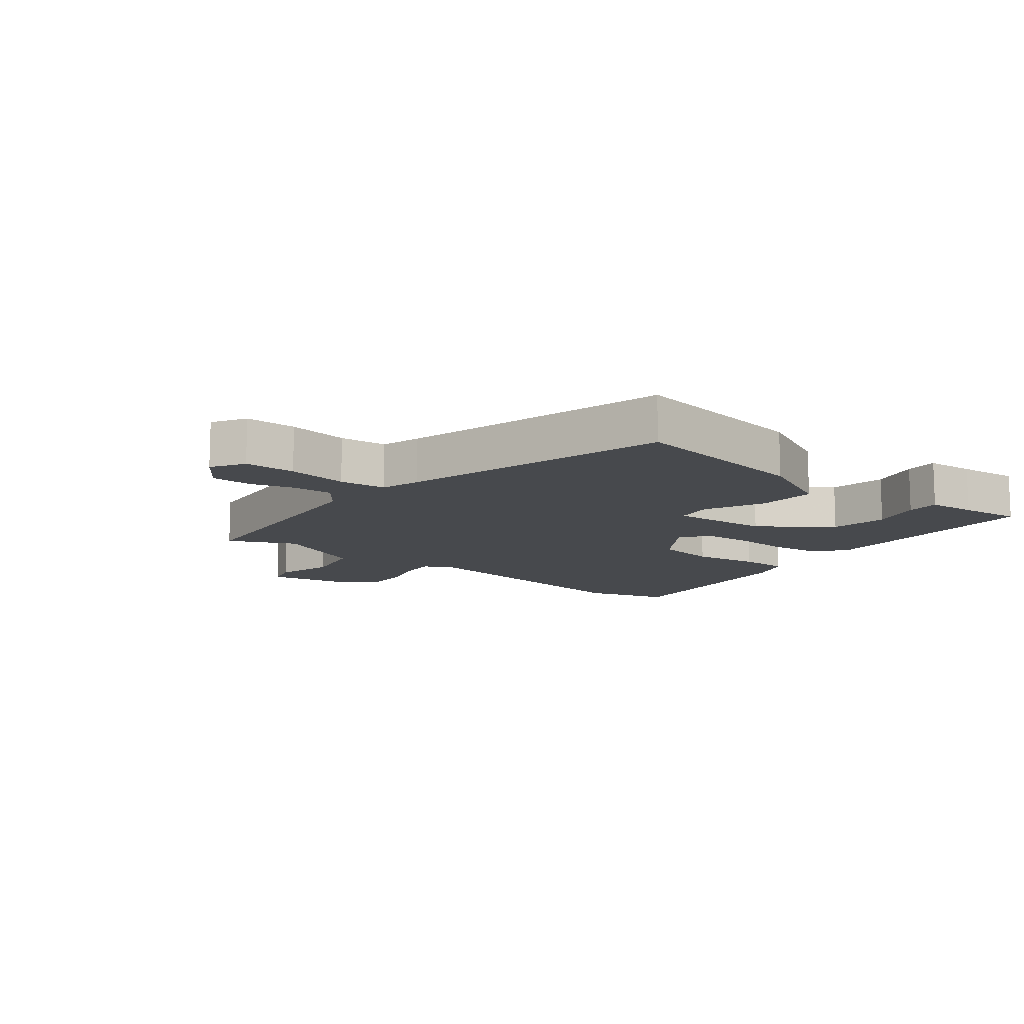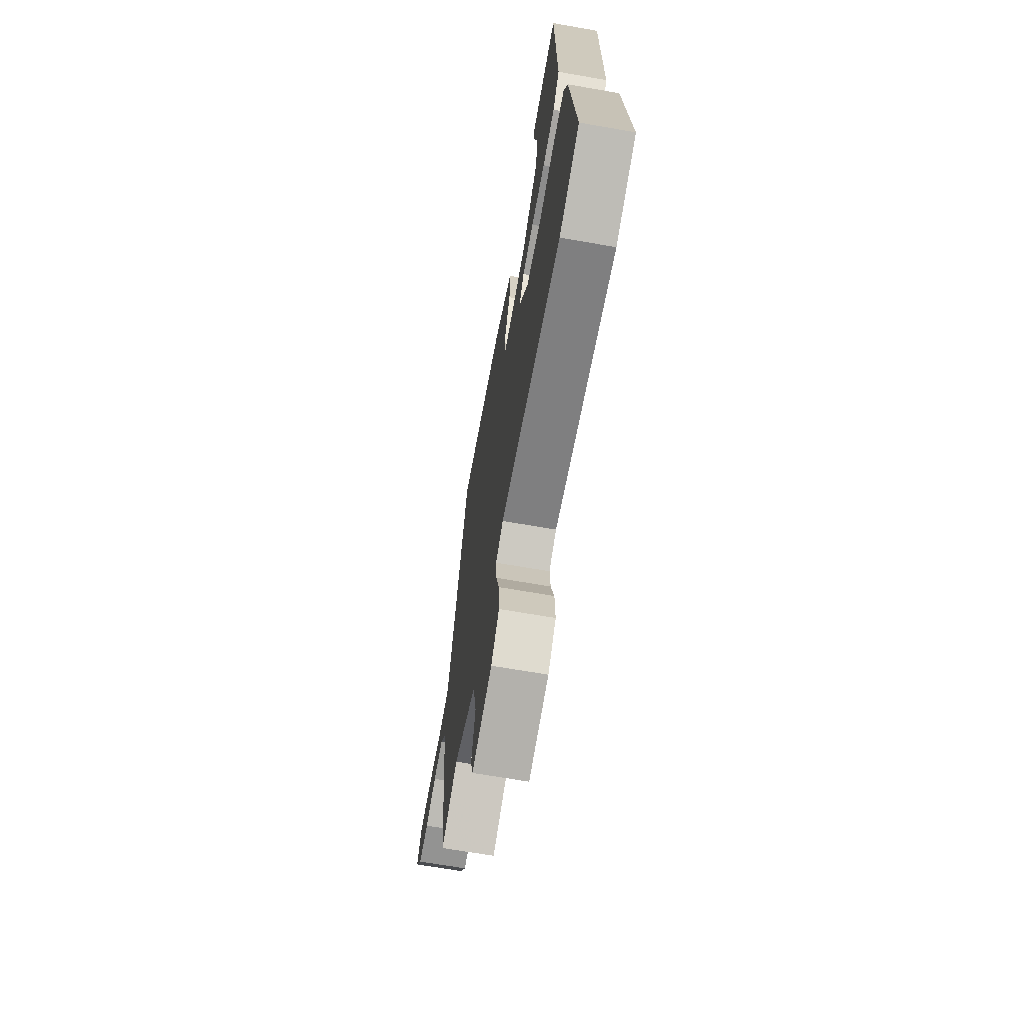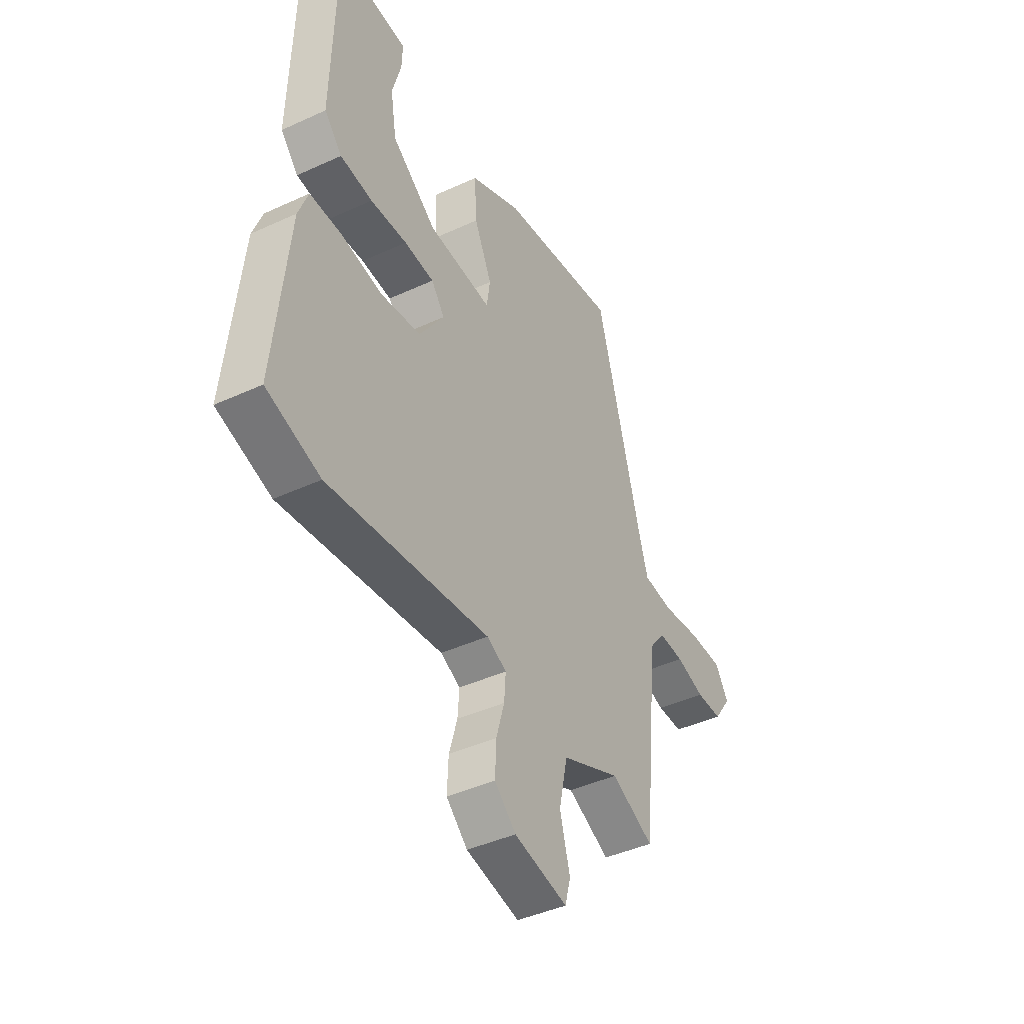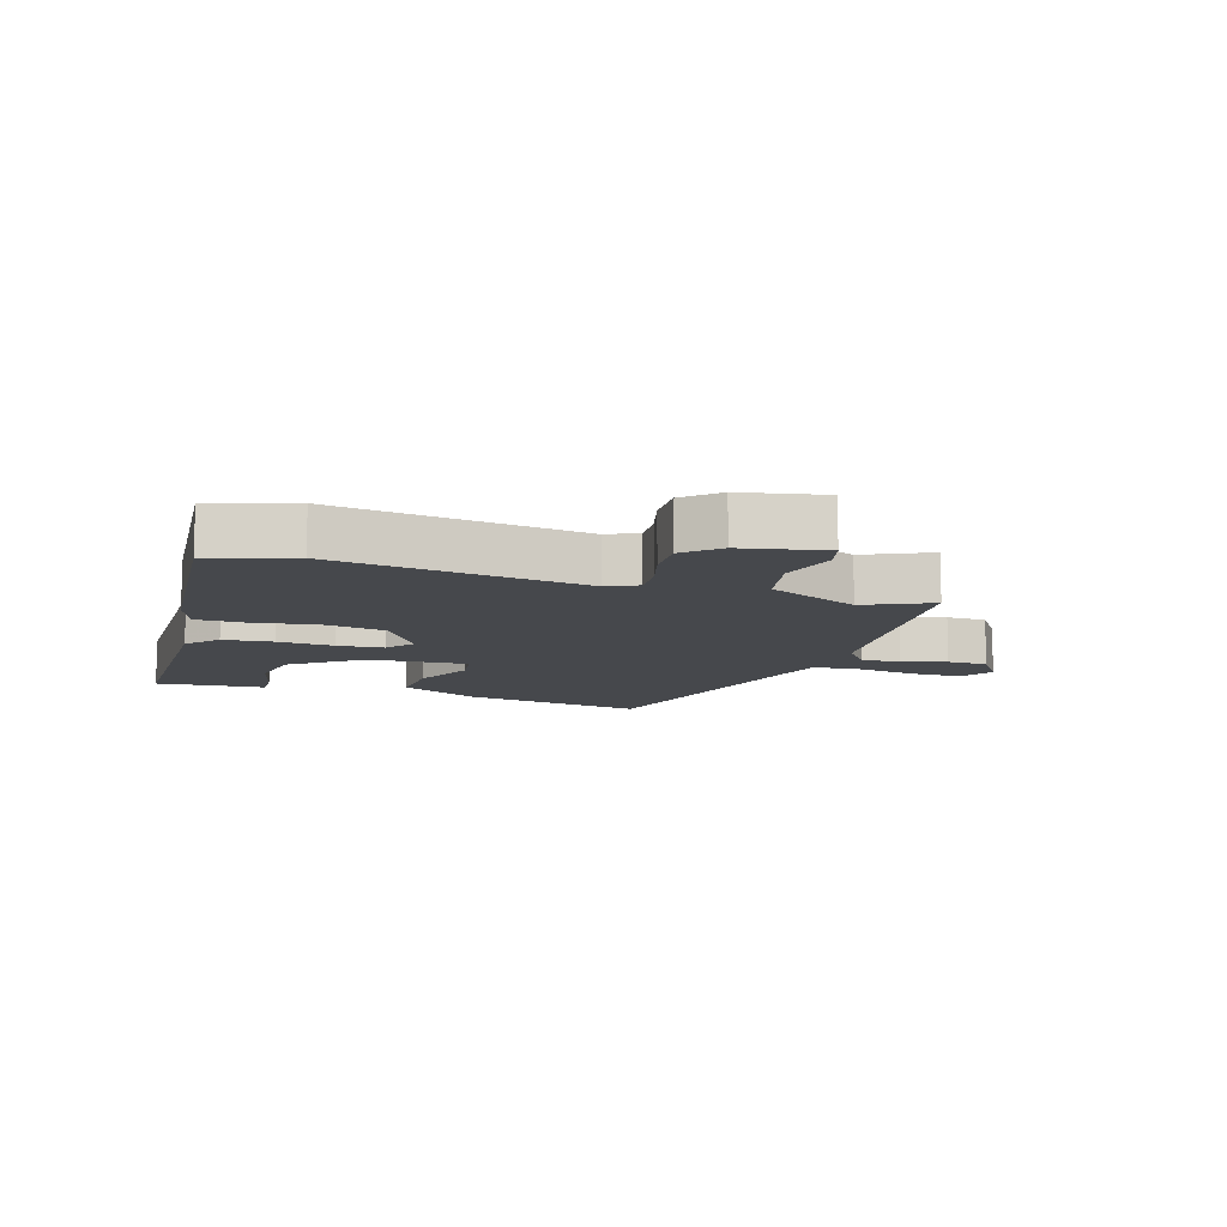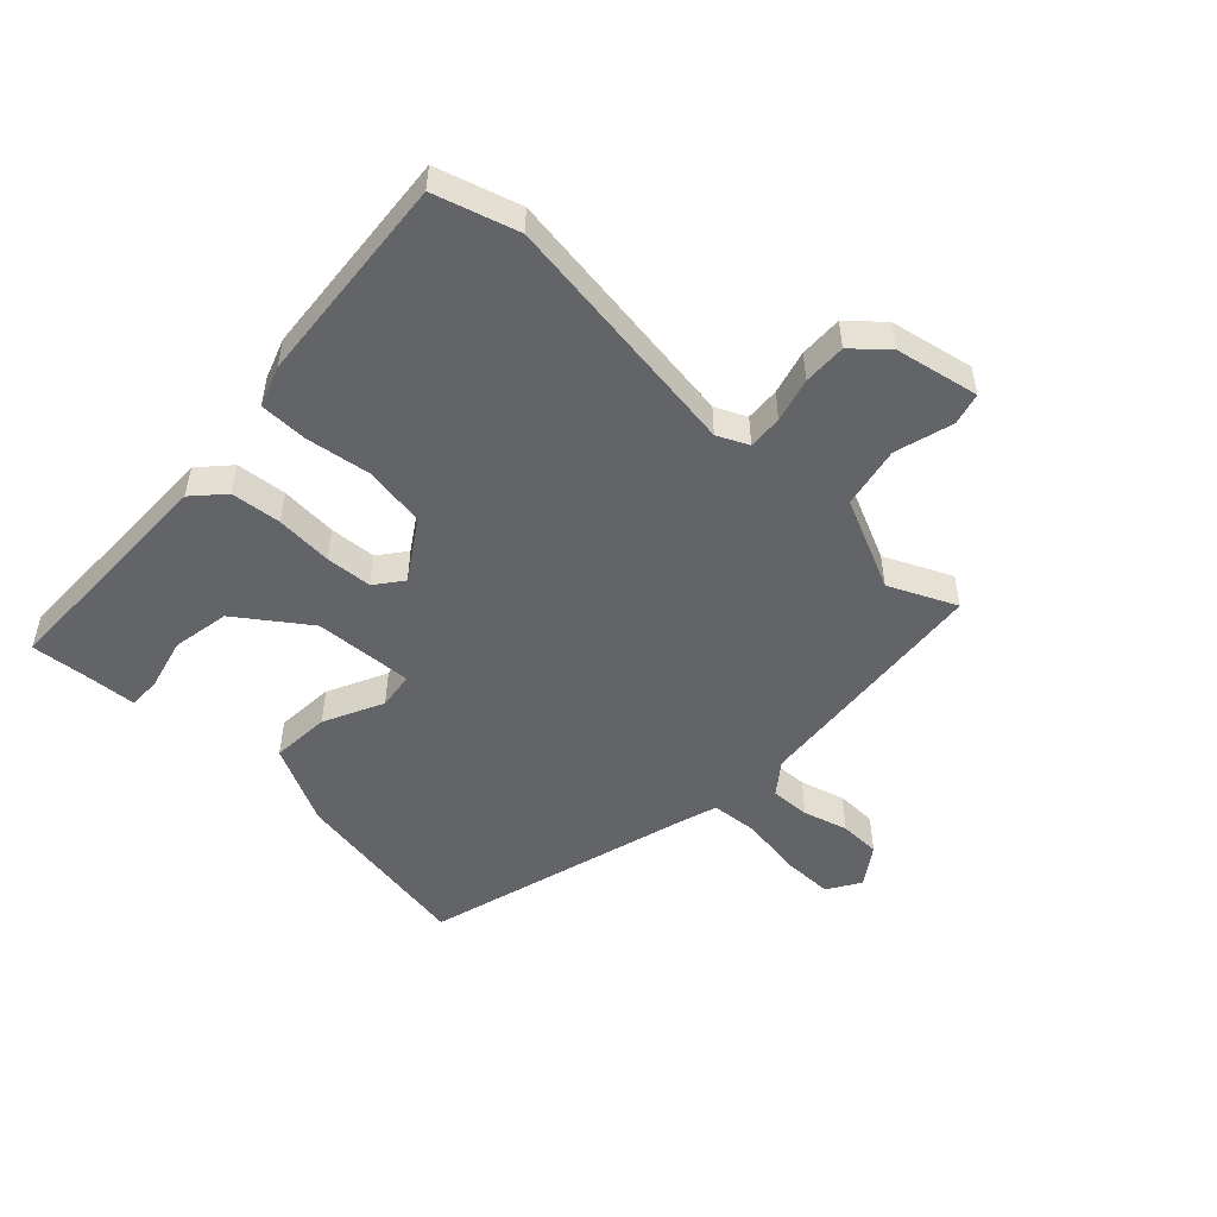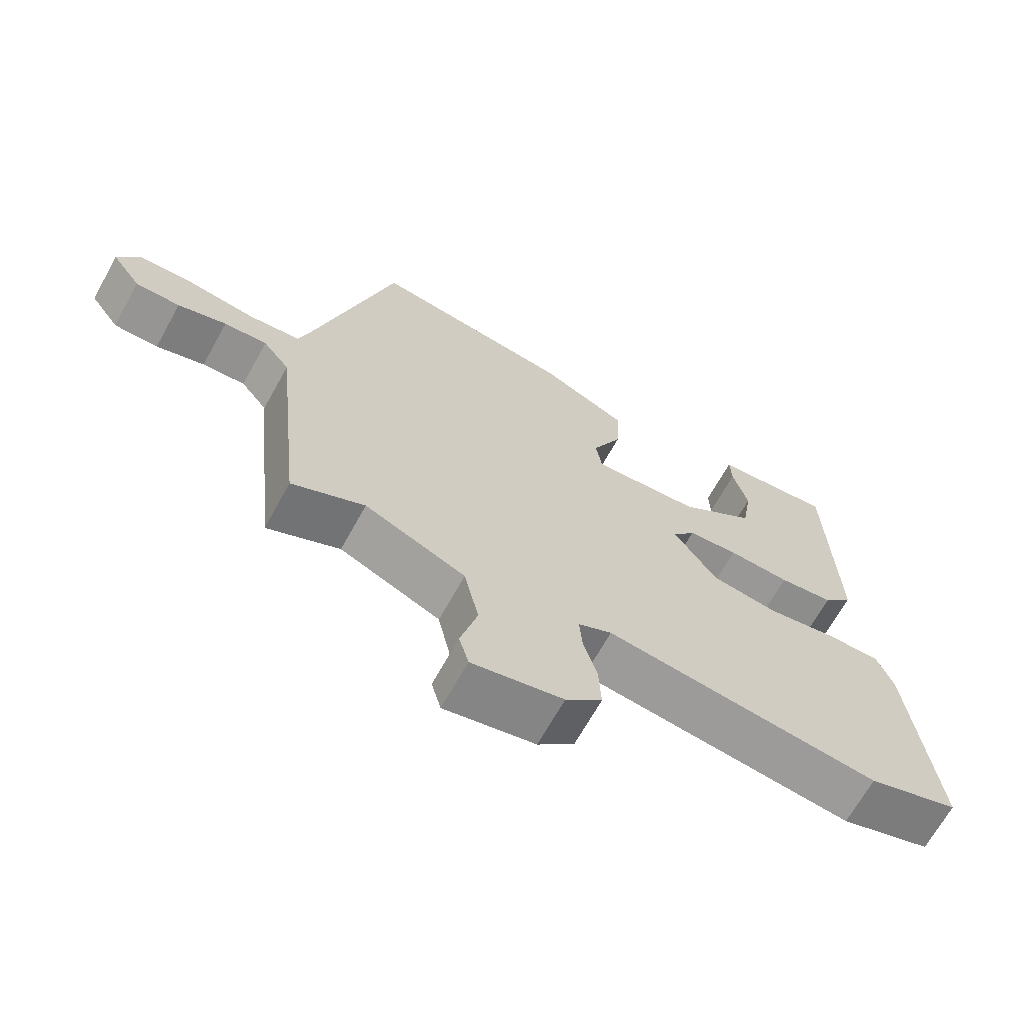
<metadata>
{"format":"obj","ext":"obj","renderer":"f3d","projection":"perspective","resolution":1024,"background":"white","views":[{"elev":-12.0,"azim":-38.8,"up":"+Y"},{"elev":-66.7,"azim":80.0,"up":"+Z"},{"elev":-42.4,"azim":118.9,"up":"+Z"},{"elev":-11.1,"azim":161.6,"up":"+Y"},{"elev":-51.3,"azim":135.6,"up":"+Y"},{"elev":-67.6,"azim":-29.0,"up":"+Z"}]}
</metadata>
<code>
v -0.341 0.07 0.501
v -0.046 0.07 0.459
v 0.082 0.07 0.399
v 0.077 0.07 0.305
v 0.033 0.07 0.21
v 0.042 0.07 0.151
v 0.2 0.07 0.164
v 0.311 0.07 0.247
v 0.326 0.07 0.339
v 0.304 0.07 0.42
v 0.302 0.07 0.473
v 0.379 0.07 0.48
v 0.476 0.07 0.491
v 0.486 0.07 0.117
v 0.442 0.07 0.068
v 0.362 0.07 0.058
v 0.271 0.07 0.062
v 0.197 0.07 0.055
v 0.164 0.07 0.011
v 0.226 0.07 -0.081
v 0.324 0.07 -0.095
v 0.428 0.07 -0.077
v 0.506 0.07 -0.076
v 0.53 0.07 -0.14
v 0.565 0.07 -0.479
v 0.432 0.07 -0.522
v 0.031 0.07 -0.474
v -0.018 0.07 -0.498
v -0.014 0.07 -0.553
v 0.006 0.07 -0.623
v 0.009 0.07 -0.692
v -0.044 0.07 -0.741
v -0.177 0.07 -0.77
v -0.191 0.07 -0.719
v -0.166 0.07 -0.626
v -0.187 0.07 -0.528
v -0.334 0.07 -0.464
v -0.44 0.07 -0.515
v -0.481 0.07 -0.123
v -0.52 0.07 -0.073
v -0.583 0.07 -0.077
v -0.654 0.07 -0.099
v -0.719 0.07 -0.099
v -0.762 0.07 -0.038
v -0.73 0.07 0.015
v -0.648 0.07 0.017
v -0.551 0.07 0.004
v -0.476 0.07 0.012
v -0.457 0.07 0.075
v -0.341 0 0.501
v -0.046 0 0.459
v 0.082 0 0.399
v 0.077 0 0.305
v 0.033 0 0.21
v 0.042 0 0.151
v 0.2 0 0.164
v 0.311 0 0.247
v 0.326 0 0.339
v 0.304 0 0.42
v 0.302 0 0.473
v 0.379 0 0.48
v 0.476 0 0.491
v 0.486 0 0.117
v 0.442 0 0.068
v 0.362 0 0.058
v 0.271 0 0.062
v 0.197 0 0.055
v 0.164 0 0.011
v 0.226 0 -0.081
v 0.324 0 -0.095
v 0.428 0 -0.077
v 0.506 0 -0.076
v 0.53 0 -0.14
v 0.565 0 -0.479
v 0.432 0 -0.522
v 0.031 0 -0.474
v -0.018 0 -0.498
v -0.014 0 -0.553
v 0.006 0 -0.623
v 0.009 0 -0.692
v -0.044 0 -0.741
v -0.177 0 -0.77
v -0.191 0 -0.719
v -0.166 0 -0.626
v -0.187 0 -0.528
v -0.334 0 -0.464
v -0.44 0 -0.515
v -0.481 0 -0.123
v -0.52 0 -0.073
v -0.583 0 -0.077
v -0.654 0 -0.099
v -0.719 0 -0.099
v -0.762 0 -0.038
v -0.73 0 0.015
v -0.648 0 0.017
v -0.551 0 0.004
v -0.476 0 0.012
v -0.457 0 0.075
f 44 45 46 47
f 44 47 48
f 41 42 43 44
f 40 41 44 48
f 39 40 48
f 37 38 39 48
f 36 37 48 49
f 32 33 34 35
f 32 35 36
f 29 30 31 32
f 28 29 32 36
f 27 28 36 49
f 21 22 23 24
f 20 21 24 25
f 14 15 16 17
f 12 13 14 17
f 9 10 11 12
f 8 9 12
f 8 12 17
f 7 8 17 18
f 2 3 4 5
f 2 5 6
f 1 2 6
f 49 1 6
f 20 25 26 27
f 19 20 27 49
f 18 19 49
f 6 7 18 49
f 96 95 94 93
f 97 96 93
f 93 92 91 90
f 97 93 90 89
f 97 89 88
f 97 88 87 86
f 98 97 86 85
f 84 83 82 81
f 85 84 81
f 81 80 79 78
f 85 81 78 77
f 98 85 77 76
f 73 72 71 70
f 74 73 70 69
f 66 65 64 63
f 66 63 62 61
f 61 60 59 58
f 61 58 57
f 66 61 57
f 67 66 57 56
f 54 53 52 51
f 55 54 51
f 55 51 50
f 55 50 98
f 76 75 74 69
f 98 76 69 68
f 98 68 67
f 98 67 56 55
f 1 50 51 2
f 2 51 52 3
f 3 52 53 4
f 4 53 54 5
f 5 54 55 6
f 6 55 56 7
f 7 56 57 8
f 8 57 58 9
f 9 58 59 10
f 10 59 60 11
f 11 60 61 12
f 12 61 62 13
f 13 62 63 14
f 14 63 64 15
f 15 64 65 16
f 16 65 66 17
f 17 66 67 18
f 18 67 68 19
f 19 68 69 20
f 20 69 70 21
f 21 70 71 22
f 22 71 72 23
f 23 72 73 24
f 24 73 74 25
f 25 74 75 26
f 26 75 76 27
f 27 76 77 28
f 28 77 78 29
f 29 78 79 30
f 30 79 80 31
f 31 80 81 32
f 32 81 82 33
f 33 82 83 34
f 34 83 84 35
f 35 84 85 36
f 36 85 86 37
f 37 86 87 38
f 38 87 88 39
f 39 88 89 40
f 40 89 90 41
f 41 90 91 42
f 42 91 92 43
f 43 92 93 44
f 44 93 94 45
f 45 94 95 46
f 46 95 96 47
f 47 96 97 48
f 48 97 98 49
f 49 98 50 1

</code>
